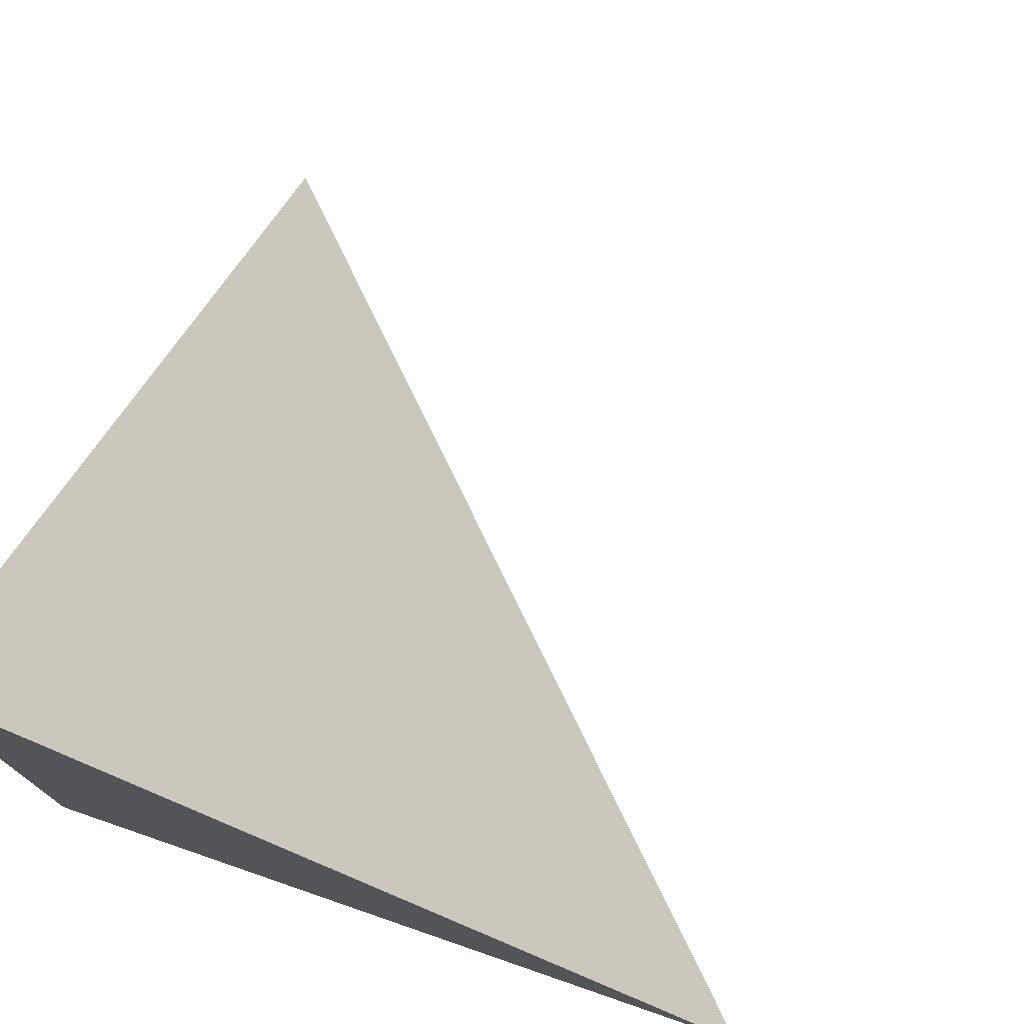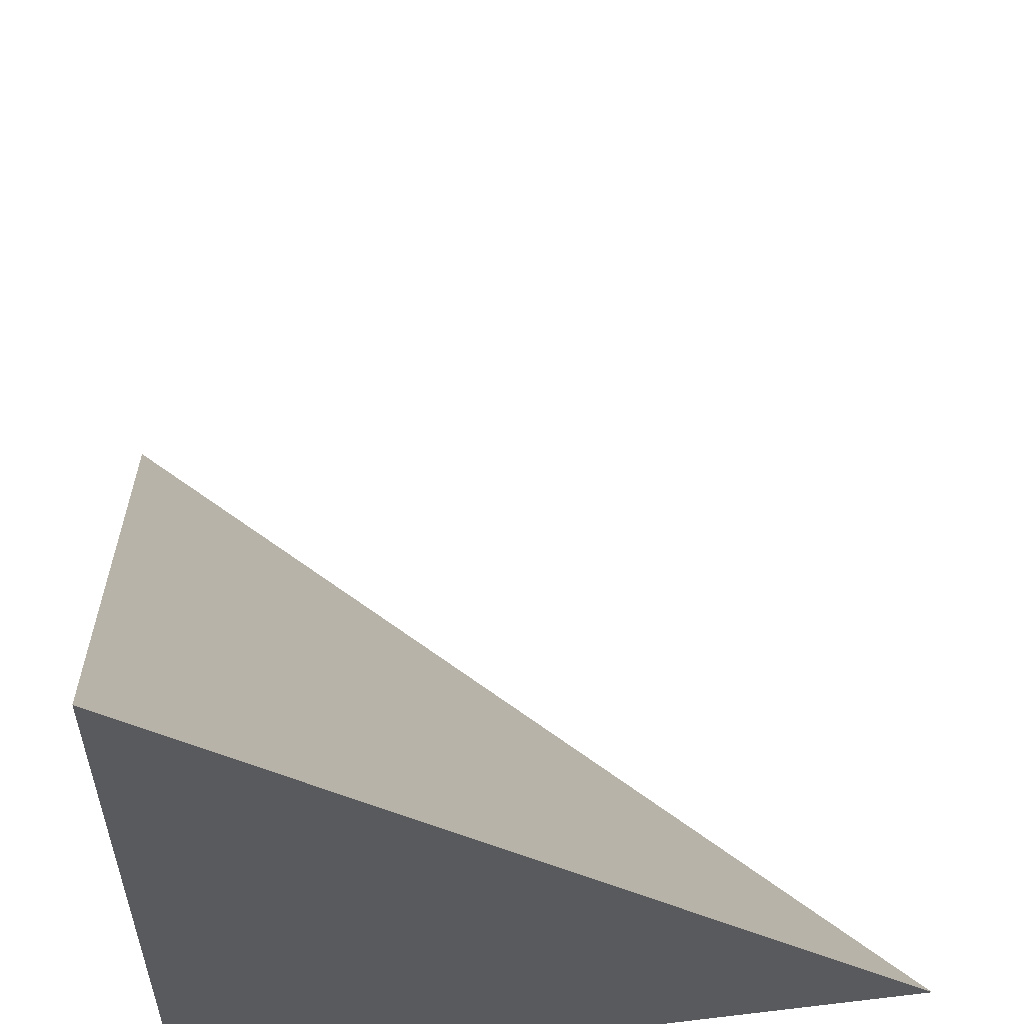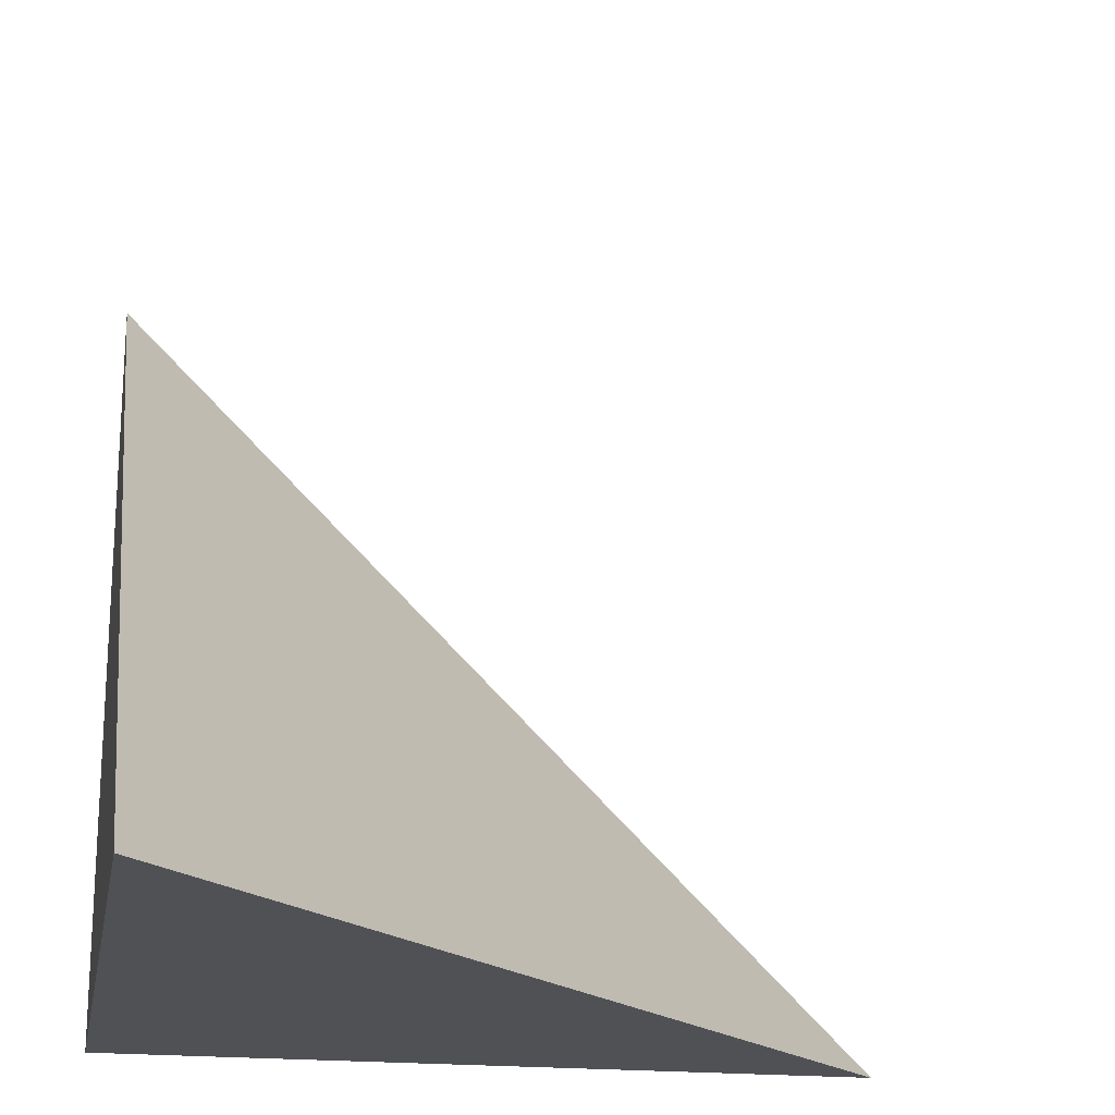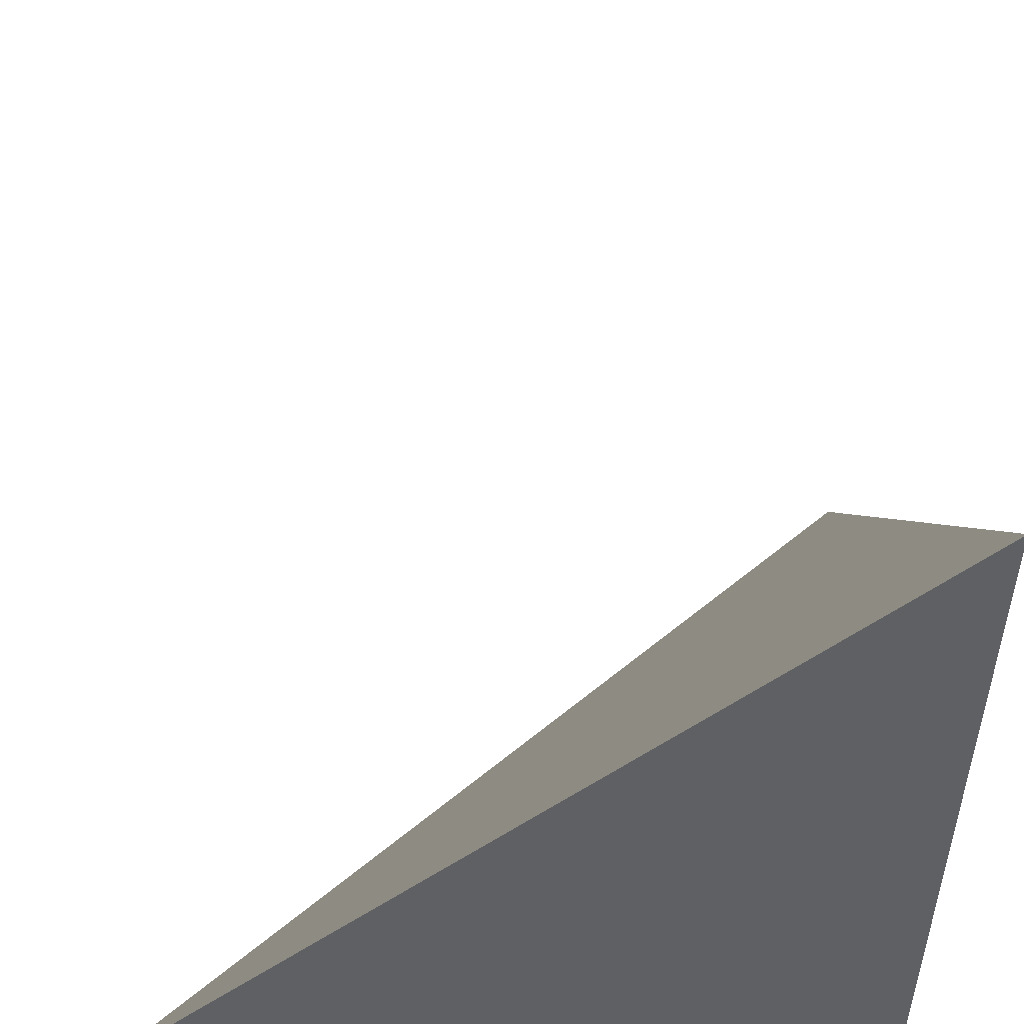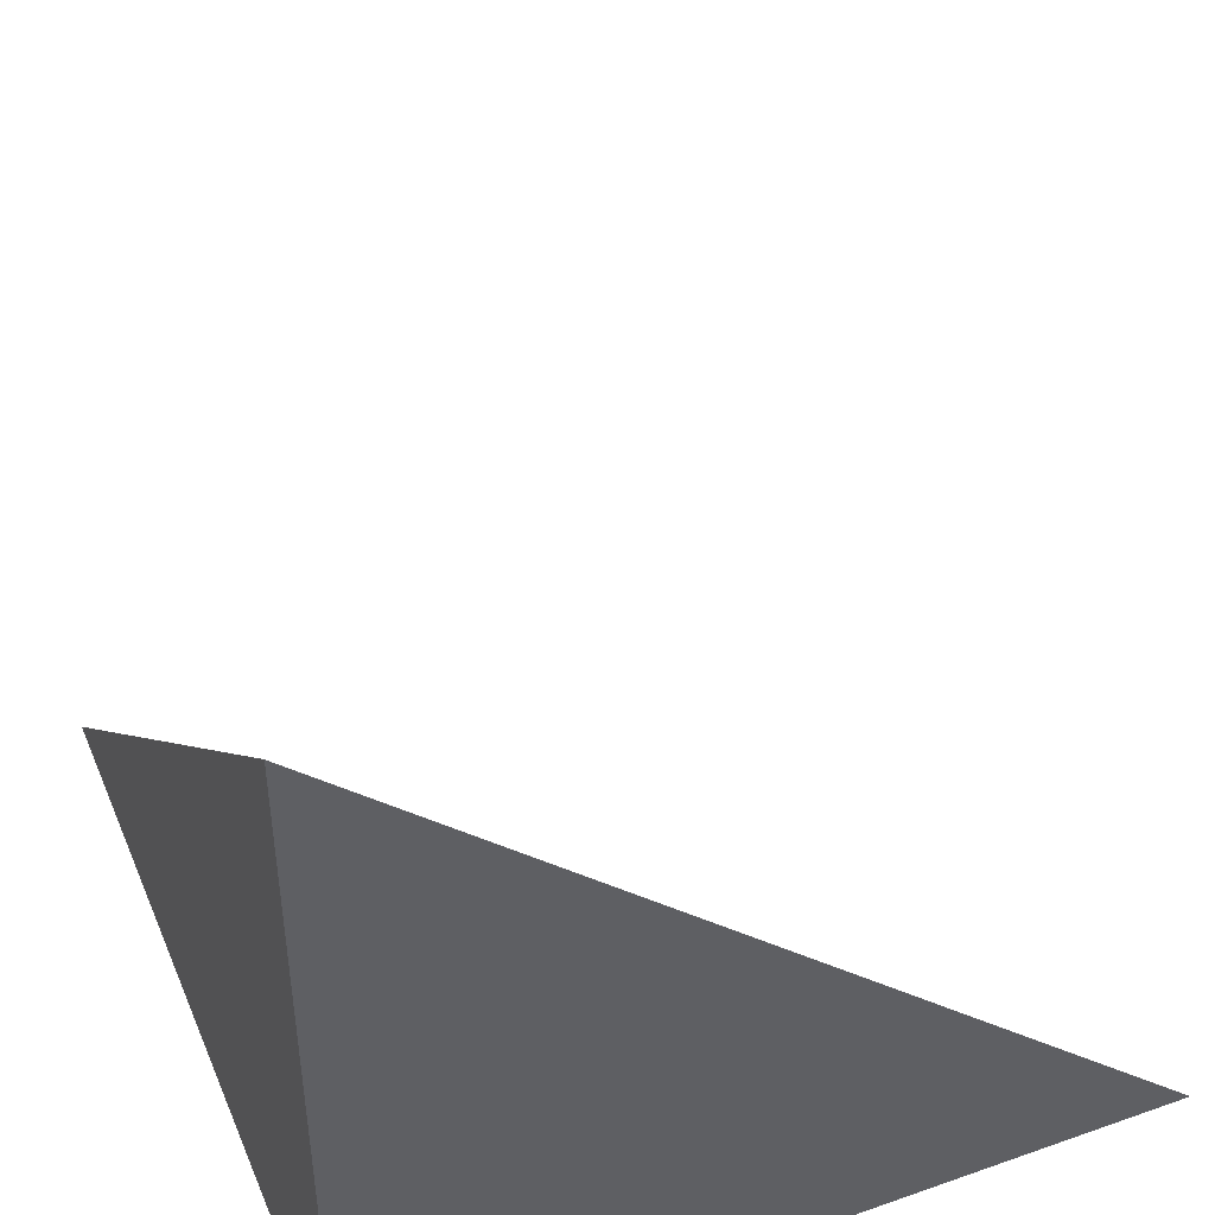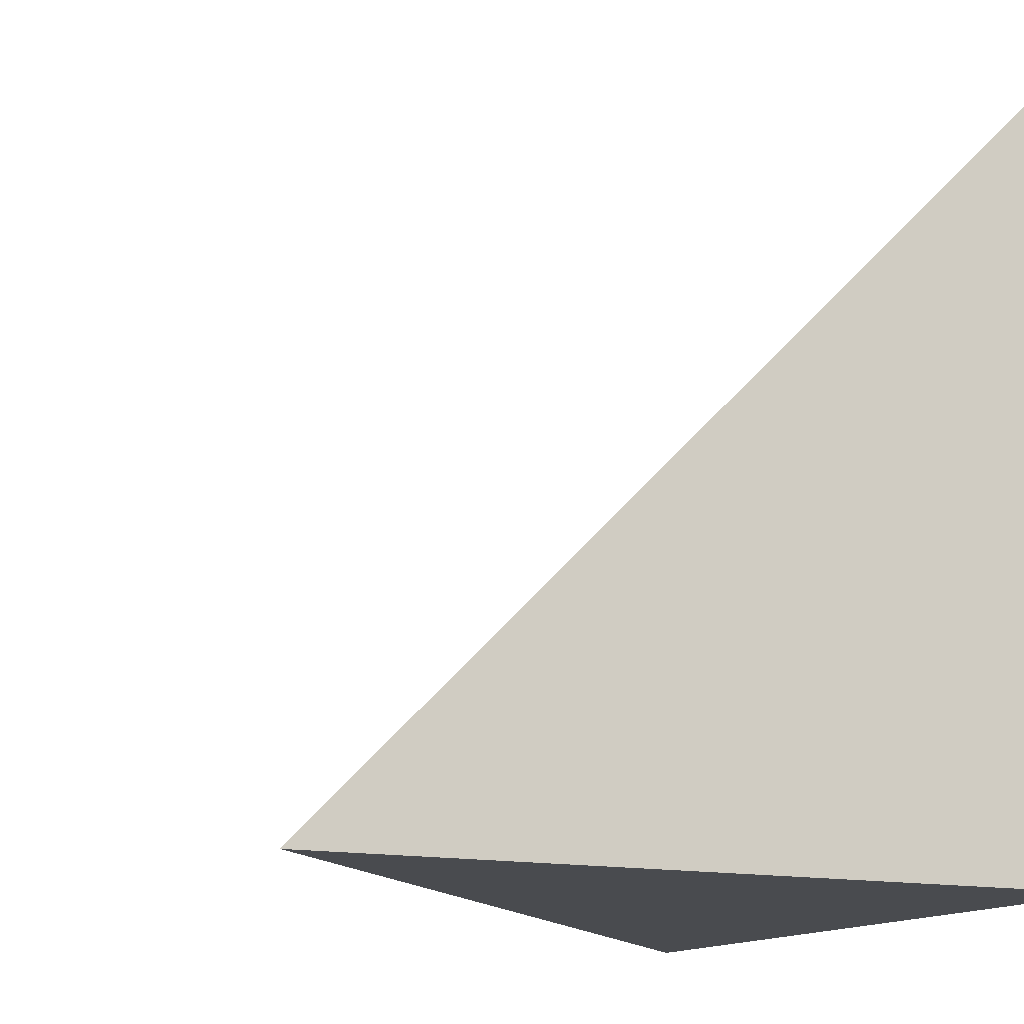
<metadata>
{"format":"obj","ext":"obj","renderer":"f3d","projection":"perspective","resolution":1024,"background":"white","views":[{"elev":76.5,"azim":19.0,"up":"+Z"},{"elev":56.6,"azim":-97.1,"up":"+Y"},{"elev":-20.2,"azim":-10.2,"up":"+Y"},{"elev":-44.1,"azim":88.2,"up":"+Y"},{"elev":46.1,"azim":-112.0,"up":"+Y"},{"elev":-13.7,"azim":153.6,"up":"+Y"}]}
</metadata>
<code>
v  1  0.863  1
v  2  0.863  1
v  1  1.863  1
v  1  0.863  2
f 1 3 2
f 1 4 3
f 1 2 4
f 2 3 4

</code>
